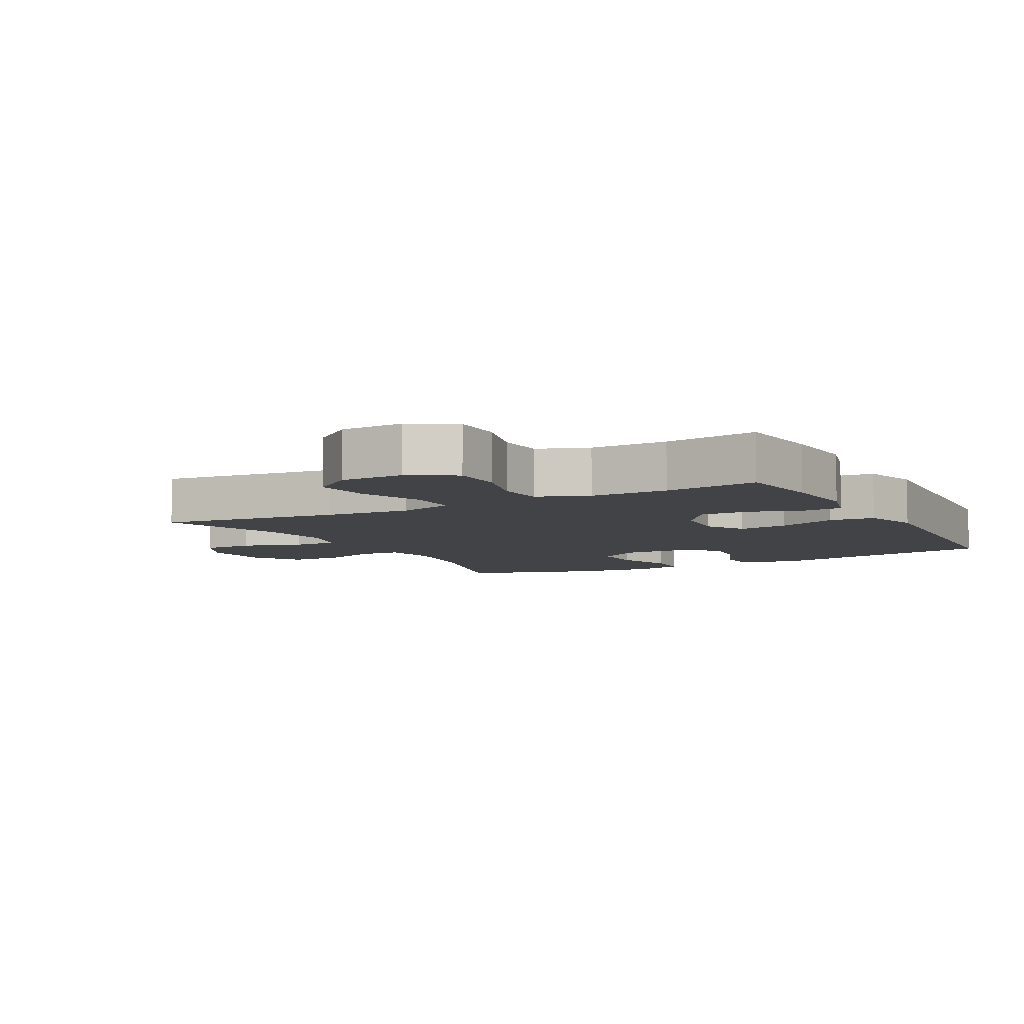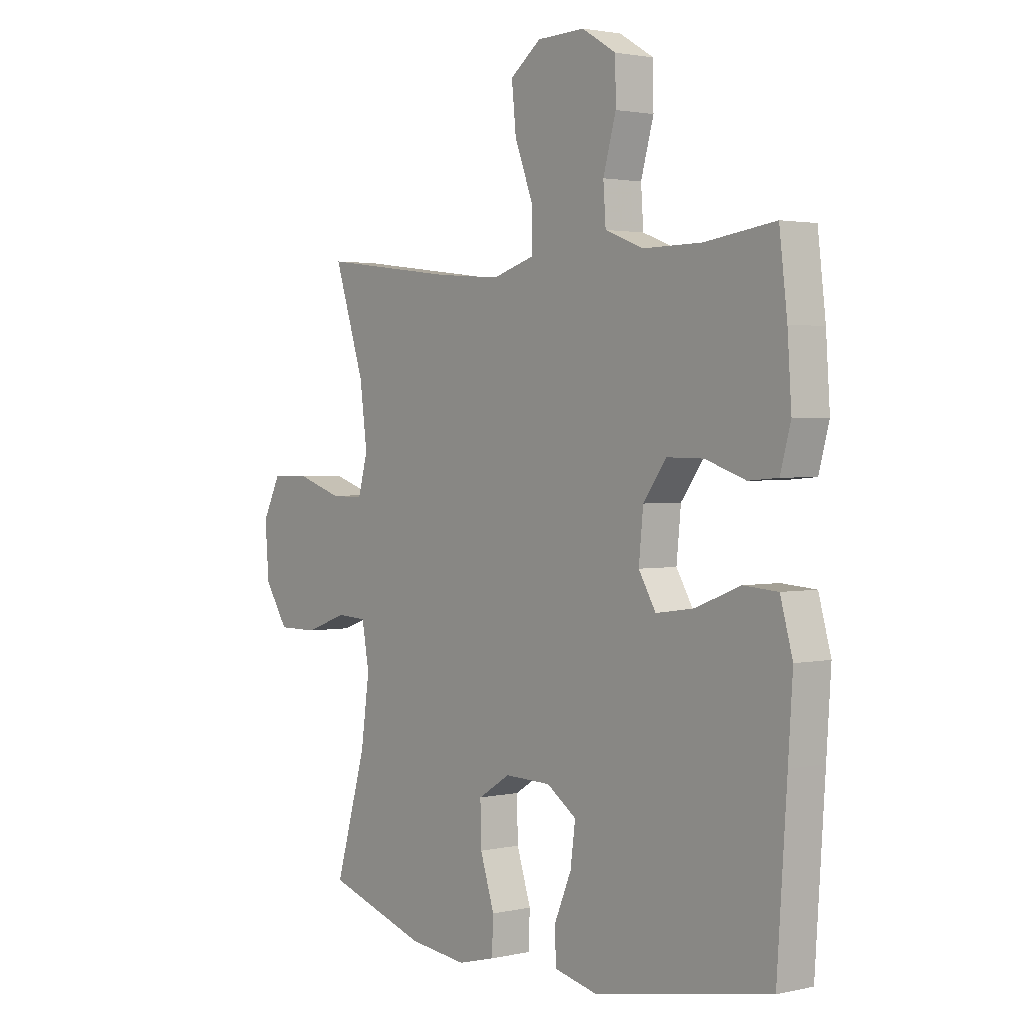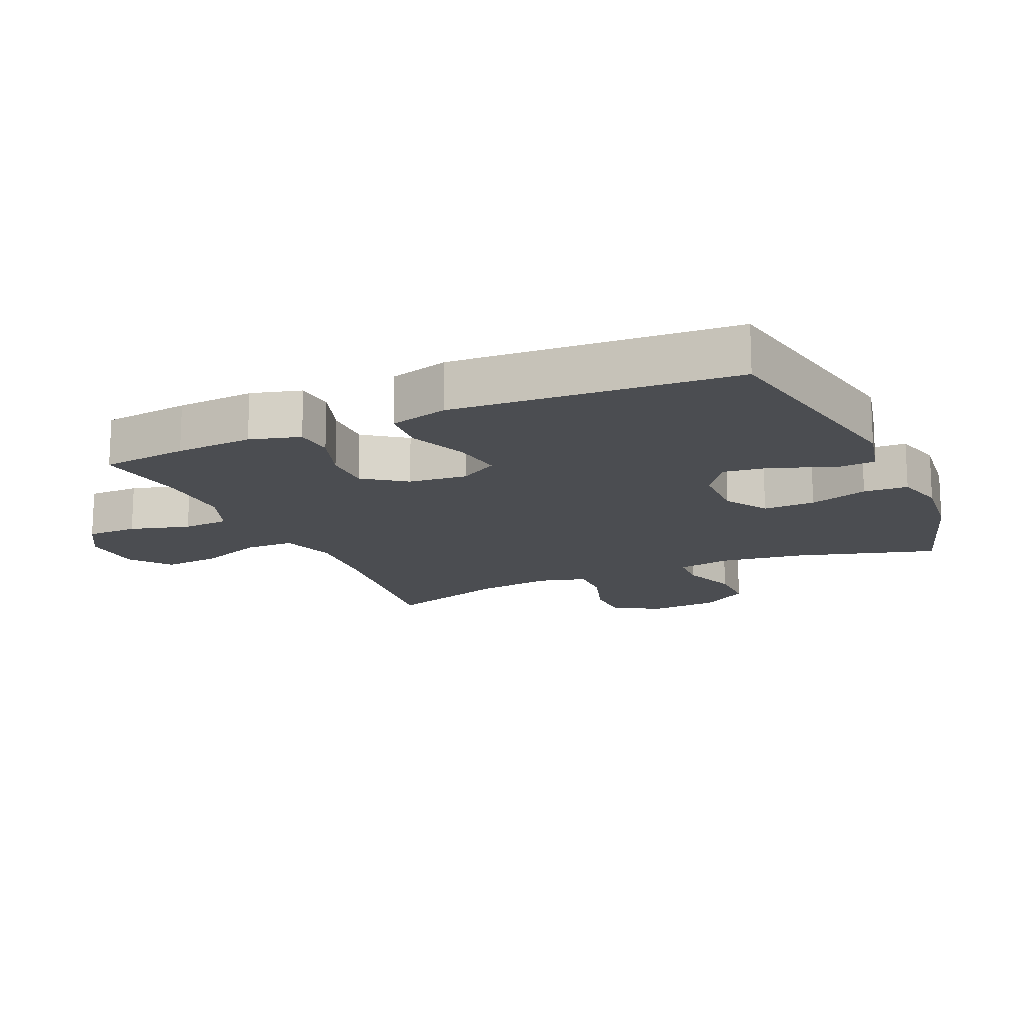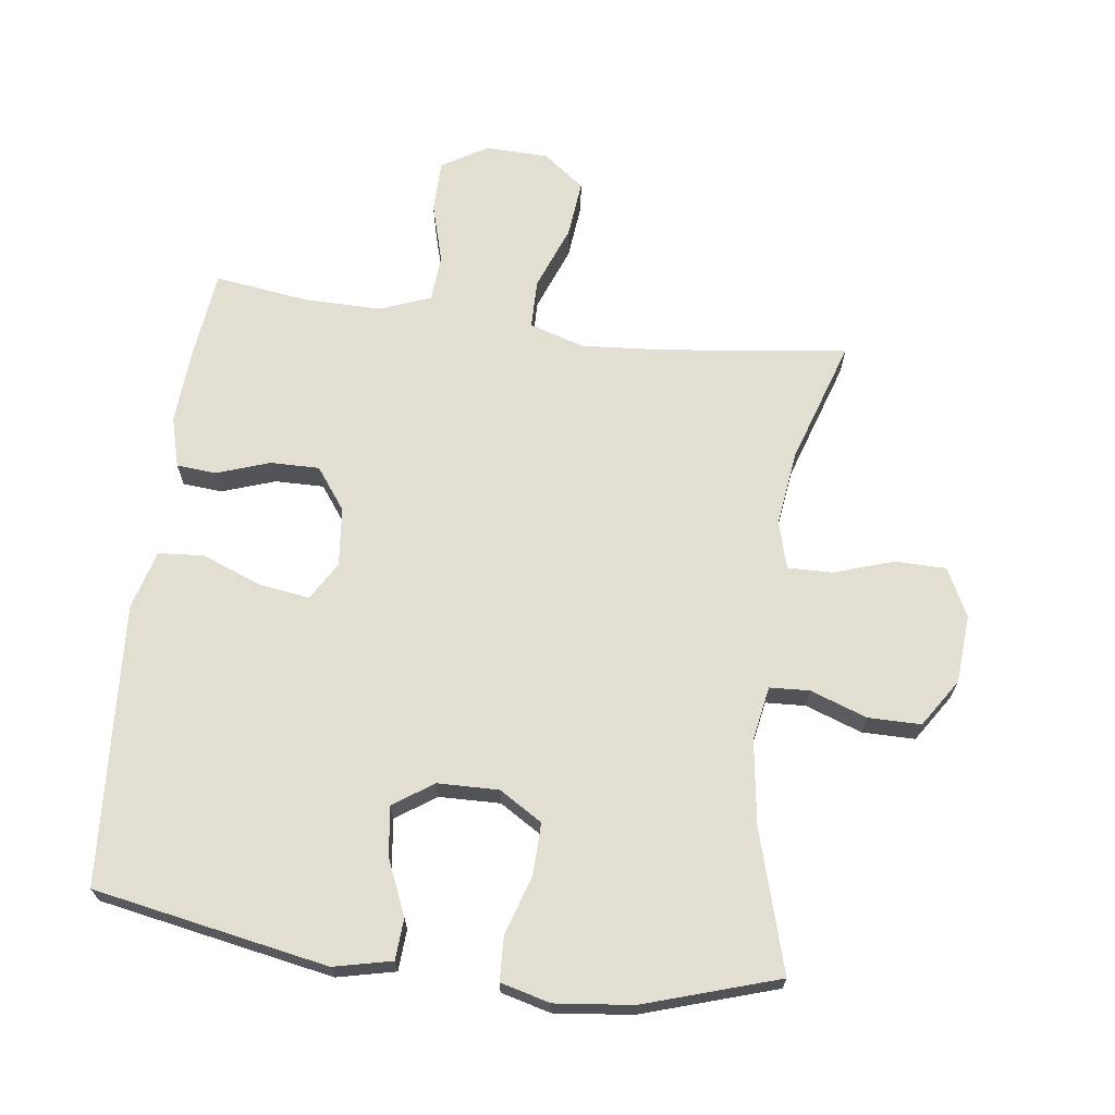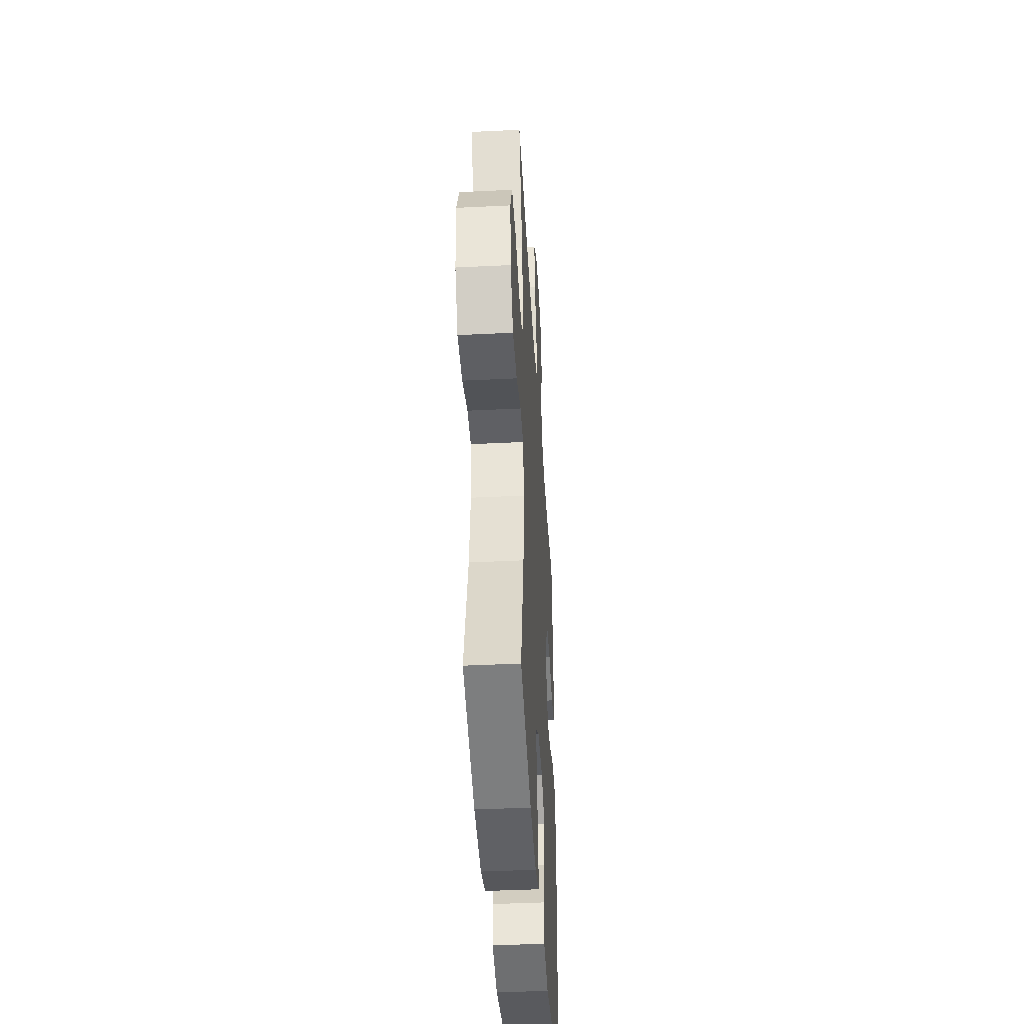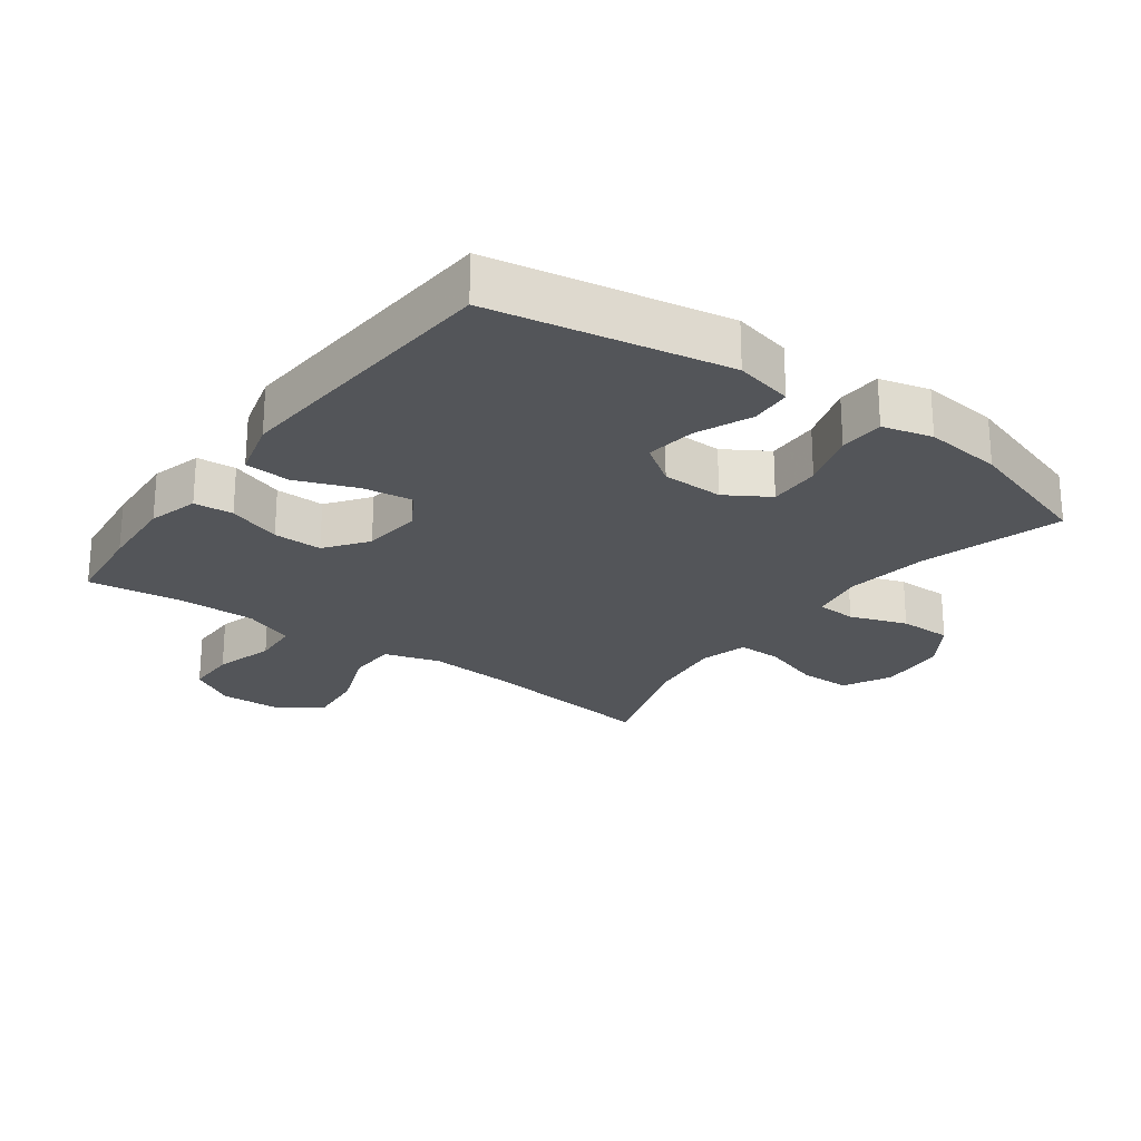
<metadata>
{"format":"obj","ext":"obj","renderer":"f3d","projection":"perspective","resolution":1024,"background":"white","views":[{"elev":-6.9,"azim":28.5,"up":"+Y"},{"elev":2.1,"azim":51.6,"up":"+Z"},{"elev":-15.7,"azim":114.0,"up":"+Y"},{"elev":67.8,"azim":-172.6,"up":"+Y"},{"elev":-41.9,"azim":-86.6,"up":"+Z"},{"elev":-24.0,"azim":143.6,"up":"+Y"}]}
</metadata>
<code>
v 0.5 0.07 0.5
v 0.516 0.07 0.366
v 0.524 0.07 0.247
v 0.503 0.07 0.17
v 0.443 0.07 0.165
v 0.361 0.07 0.193
v 0.286 0.07 0.194
v 0.239 0.07 0.13
v 0.23 0.07 0.04
v 0.265 0.07 -0.019
v 0.342 0.07 -0.008
v 0.434 0.07 0.028
v 0.504 0.07 0.023
v 0.529 0.07 -0.067
v 0.52 0.07 -0.204
v 0.5 0.07 -0.5
v 0.141 0.07 -0.567
v 0.052 0.07 -0.547
v 0.048 0.07 -0.484
v 0.084 0.07 -0.399
v 0.094 0.07 -0.323
v 0.033 0.07 -0.281
v -0.061 0.07 -0.279
v -0.127 0.07 -0.32
v -0.125 0.07 -0.4
v -0.096 0.07 -0.49
v -0.099 0.07 -0.558
v -0.175 0.07 -0.578
v -0.294 0.07 -0.565
v -0.5 0.07 -0.5
v -0.437 0.07 -0.283
v -0.419 0.07 -0.155
v -0.434 0.07 -0.072
v -0.495 0.07 -0.069
v -0.582 0.07 -0.1
v -0.663 0.07 -0.1
v -0.711 0.07 -0.027
v -0.719 0.07 0.078
v -0.682 0.07 0.152
v -0.603 0.07 0.153
v -0.511 0.07 0.123
v -0.443 0.07 0.122
v -0.423 0.07 0.195
v -0.438 0.07 0.31
v -0.5 0.07 0.5
v -0.222 0.07 0.465
v -0.09 0.07 0.455
v -0.005 0.07 0.481
v -0.004 0.07 0.556
v -0.042 0.07 0.655
v -0.051 0.07 0.743
v 0.012 0.07 0.791
v 0.109 0.07 0.794
v 0.179 0.07 0.752
v 0.18 0.07 0.673
v 0.154 0.07 0.581
v 0.159 0.07 0.509
v 0.237 0.07 0.479
v 0.356 0.07 0.48
v 0.5 0 0.5
v 0.516 0 0.366
v 0.524 0 0.247
v 0.503 0 0.17
v 0.443 0 0.165
v 0.361 0 0.193
v 0.286 0 0.194
v 0.239 0 0.13
v 0.23 0 0.04
v 0.265 0 -0.019
v 0.342 0 -0.008
v 0.434 0 0.028
v 0.504 0 0.023
v 0.529 0 -0.067
v 0.52 0 -0.204
v 0.5 0 -0.5
v 0.141 0 -0.567
v 0.052 0 -0.547
v 0.048 0 -0.484
v 0.084 0 -0.399
v 0.094 0 -0.323
v 0.033 0 -0.281
v -0.061 0 -0.279
v -0.127 0 -0.32
v -0.125 0 -0.4
v -0.096 0 -0.49
v -0.099 0 -0.558
v -0.175 0 -0.578
v -0.294 0 -0.565
v -0.5 0 -0.5
v -0.437 0 -0.283
v -0.419 0 -0.155
v -0.434 0 -0.072
v -0.495 0 -0.069
v -0.582 0 -0.1
v -0.663 0 -0.1
v -0.711 0 -0.027
v -0.719 0 0.078
v -0.682 0 0.152
v -0.603 0 0.153
v -0.511 0 0.123
v -0.443 0 0.122
v -0.423 0 0.195
v -0.438 0 0.31
v -0.5 0 0.5
v -0.222 0 0.465
v -0.09 0 0.455
v -0.005 0 0.481
v -0.004 0 0.556
v -0.042 0 0.655
v -0.051 0 0.743
v 0.012 0 0.791
v 0.109 0 0.794
v 0.179 0 0.752
v 0.18 0 0.673
v 0.154 0 0.581
v 0.159 0 0.509
v 0.237 0 0.479
v 0.356 0 0.48
f 53 54 55 56
f 53 56 57
f 52 53 57
f 49 50 51 52
f 48 49 52 57
f 47 48 57 58
f 44 45 46
f 43 44 46 47
f 42 43 47 58
f 38 39 40 41
f 38 41 42
f 37 38 42
f 34 35 36 37
f 33 34 37 42
f 32 33 42 58
f 28 29 30 31
f 25 26 27 28
f 24 25 28 31
f 23 24 31 32
f 17 18 19 20
f 17 20 21
f 16 17 21
f 15 16 21 22
f 11 12 13 14
f 10 11 14 15
f 3 4 5 6
f 3 6 7
f 59 1 2 3
f 59 3 7
f 58 59 7 8
f 32 58 8 9
f 23 32 9 10
f 10 15 22 23
f 115 114 113 112
f 116 115 112
f 116 112 111
f 111 110 109 108
f 116 111 108 107
f 117 116 107 106
f 105 104 103
f 106 105 103 102
f 117 106 102 101
f 100 99 98 97
f 101 100 97
f 101 97 96
f 96 95 94 93
f 101 96 93 92
f 117 101 92 91
f 90 89 88 87
f 87 86 85 84
f 90 87 84 83
f 91 90 83 82
f 79 78 77 76
f 80 79 76
f 80 76 75
f 81 80 75 74
f 73 72 71 70
f 74 73 70 69
f 65 64 63 62
f 66 65 62
f 62 61 60 118
f 66 62 118
f 67 66 118 117
f 68 67 117 91
f 69 68 91 82
f 82 81 74 69
f 1 60 61 2
f 2 61 62 3
f 3 62 63 4
f 4 63 64 5
f 5 64 65 6
f 6 65 66 7
f 7 66 67 8
f 8 67 68 9
f 9 68 69 10
f 10 69 70 11
f 11 70 71 12
f 12 71 72 13
f 13 72 73 14
f 14 73 74 15
f 15 74 75 16
f 16 75 76 17
f 17 76 77 18
f 18 77 78 19
f 19 78 79 20
f 20 79 80 21
f 21 80 81 22
f 22 81 82 23
f 23 82 83 24
f 24 83 84 25
f 25 84 85 26
f 26 85 86 27
f 27 86 87 28
f 28 87 88 29
f 29 88 89 30
f 30 89 90 31
f 31 90 91 32
f 32 91 92 33
f 33 92 93 34
f 34 93 94 35
f 35 94 95 36
f 36 95 96 37
f 37 96 97 38
f 38 97 98 39
f 39 98 99 40
f 40 99 100 41
f 41 100 101 42
f 42 101 102 43
f 43 102 103 44
f 44 103 104 45
f 45 104 105 46
f 46 105 106 47
f 47 106 107 48
f 48 107 108 49
f 49 108 109 50
f 50 109 110 51
f 51 110 111 52
f 52 111 112 53
f 53 112 113 54
f 54 113 114 55
f 55 114 115 56
f 56 115 116 57
f 57 116 117 58
f 58 117 118 59
f 59 118 60 1

</code>
